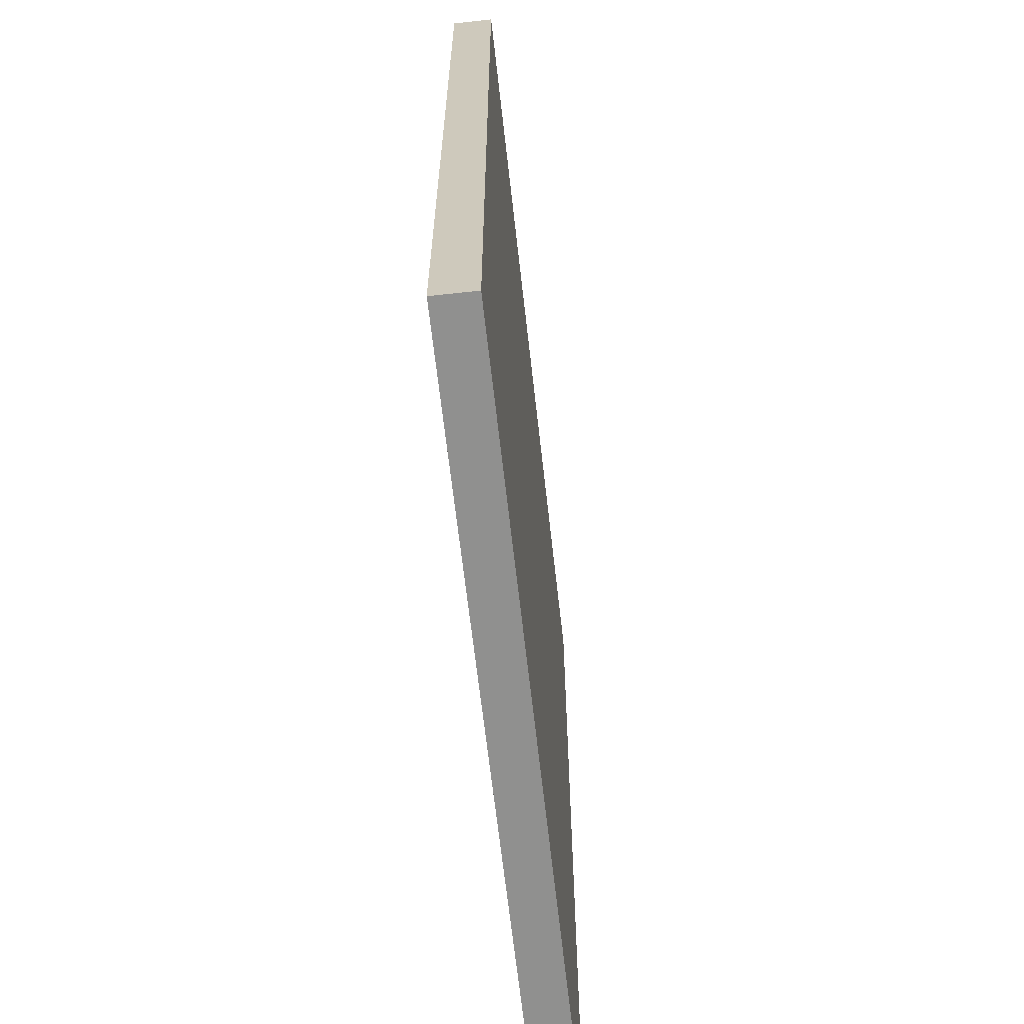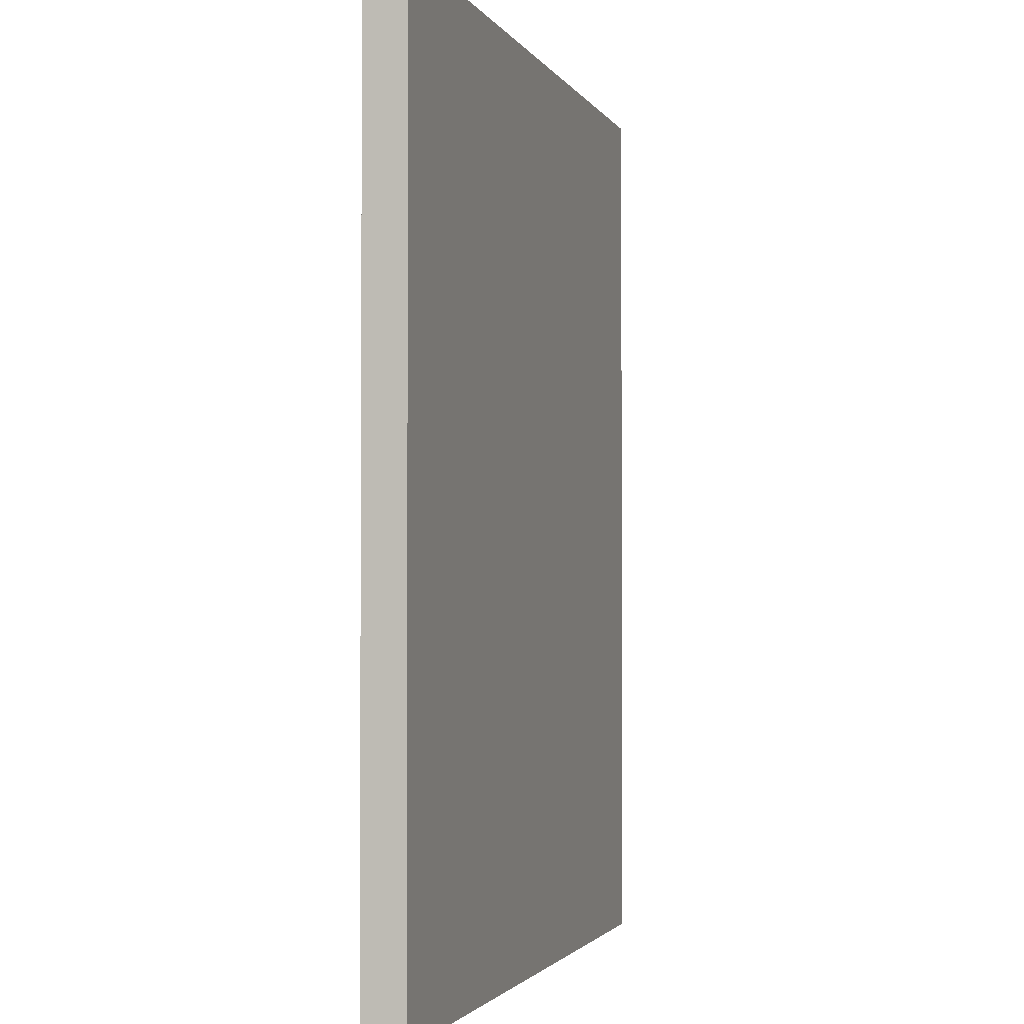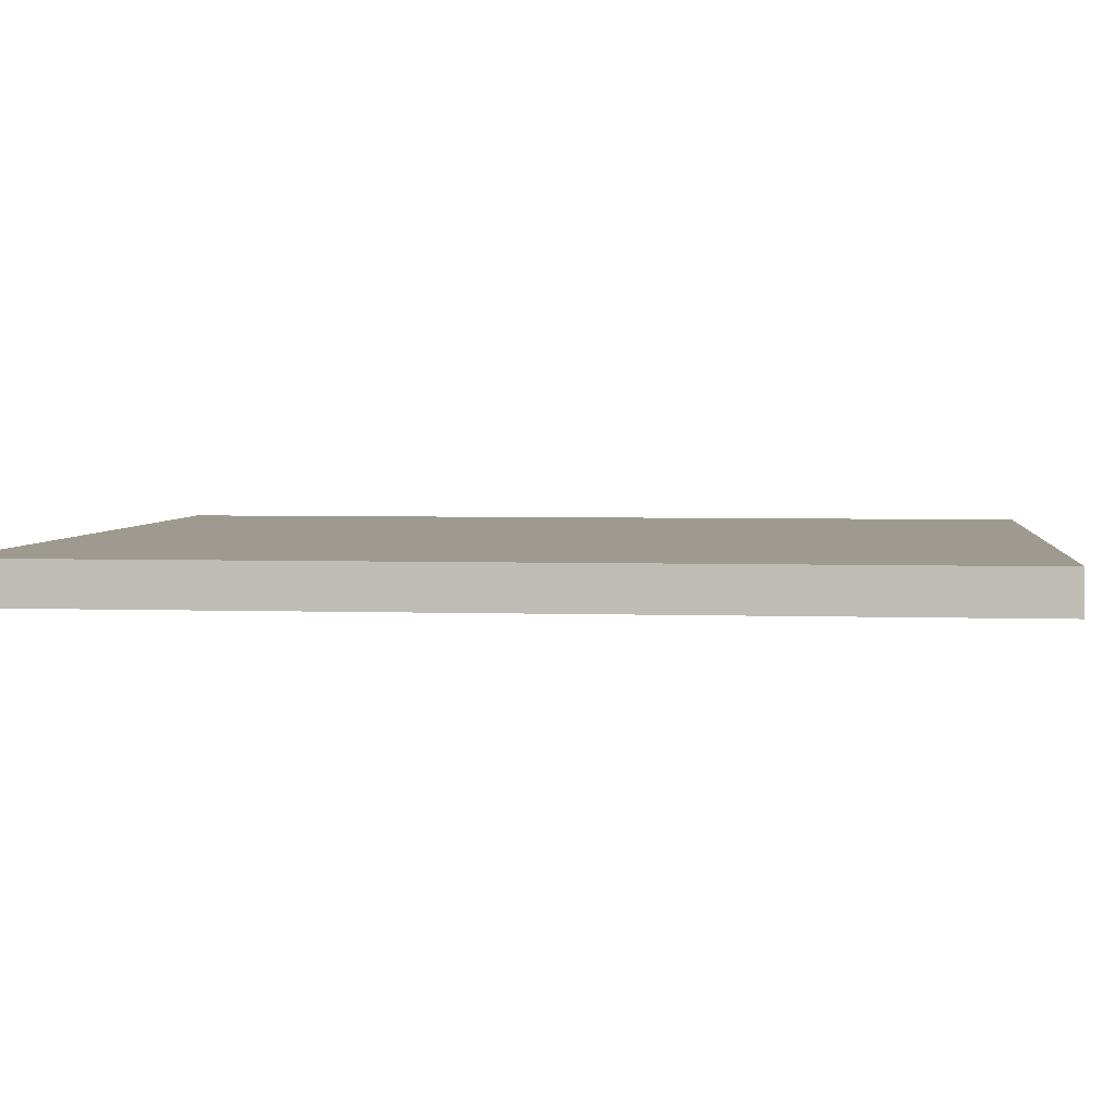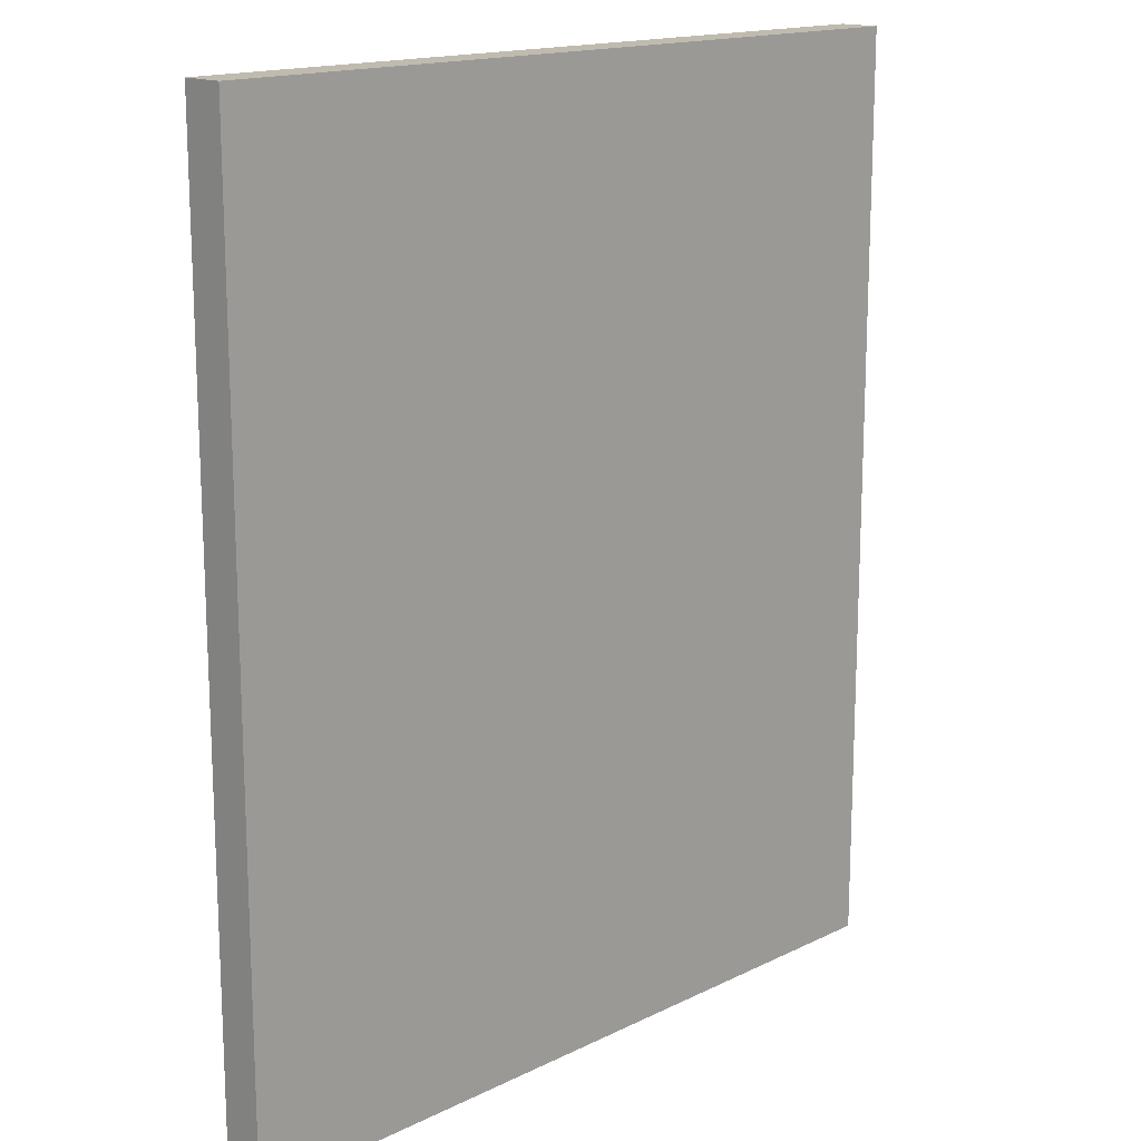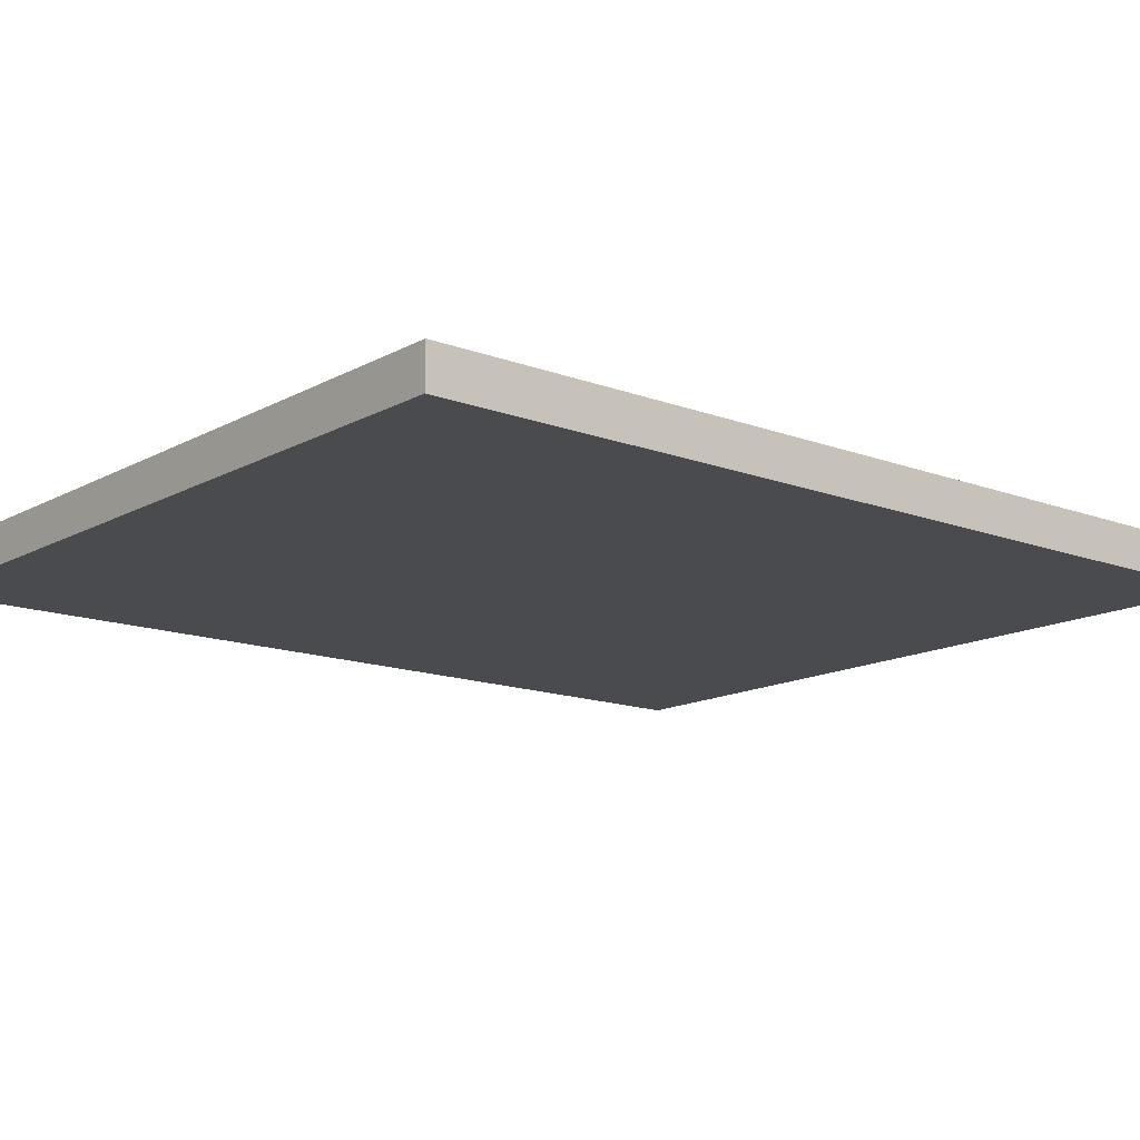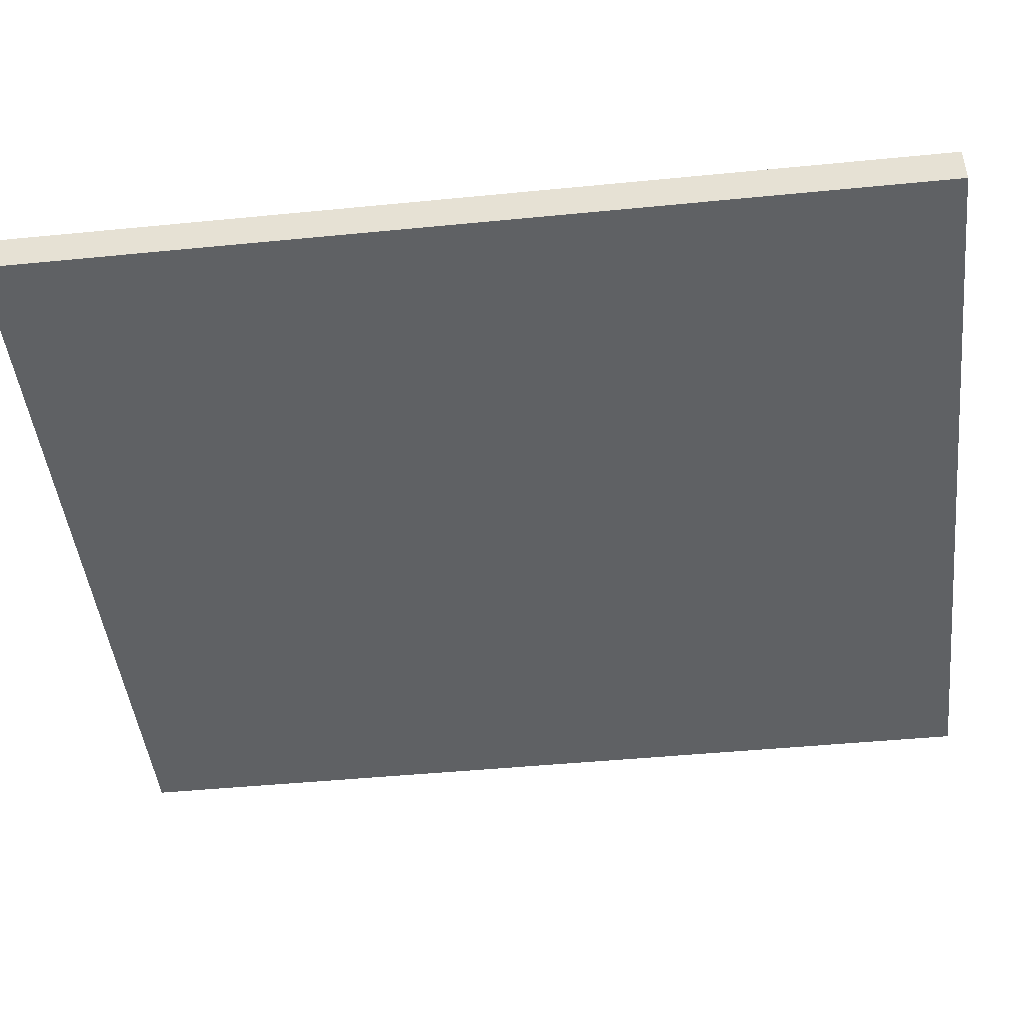
<metadata>
{"format":"obj","ext":"obj","renderer":"f3d","projection":"perspective","resolution":1024,"background":"white","views":[{"elev":-65.6,"azim":-83.6,"up":"+Y"},{"elev":-2.1,"azim":-74.1,"up":"+Y"},{"elev":3.6,"azim":96.5,"up":"+Z"},{"elev":15.9,"azim":134.6,"up":"+Y"},{"elev":-14.1,"azim":-129.8,"up":"+Z"},{"elev":-46.1,"azim":96.4,"up":"+Z"}]}
</metadata>
<code>
o Wood_Base
v 0.1425 0.1 0.0075
v 0.1425 0.1 -0.0075
v 0.1425 -0.235 0.0075
v 0.1425 -0.235 -0.0075
v -0.1425 0.1 0.0075
v -0.1425 0.1 -0.0075
v -0.1425 -0.235 0.0075
v -0.1425 -0.235 -0.0075
f 1 5 7 3
f 4 3 7 8
f 8 7 5 6
f 6 2 4 8
f 2 1 3 4
f 6 5 1 2

</code>
